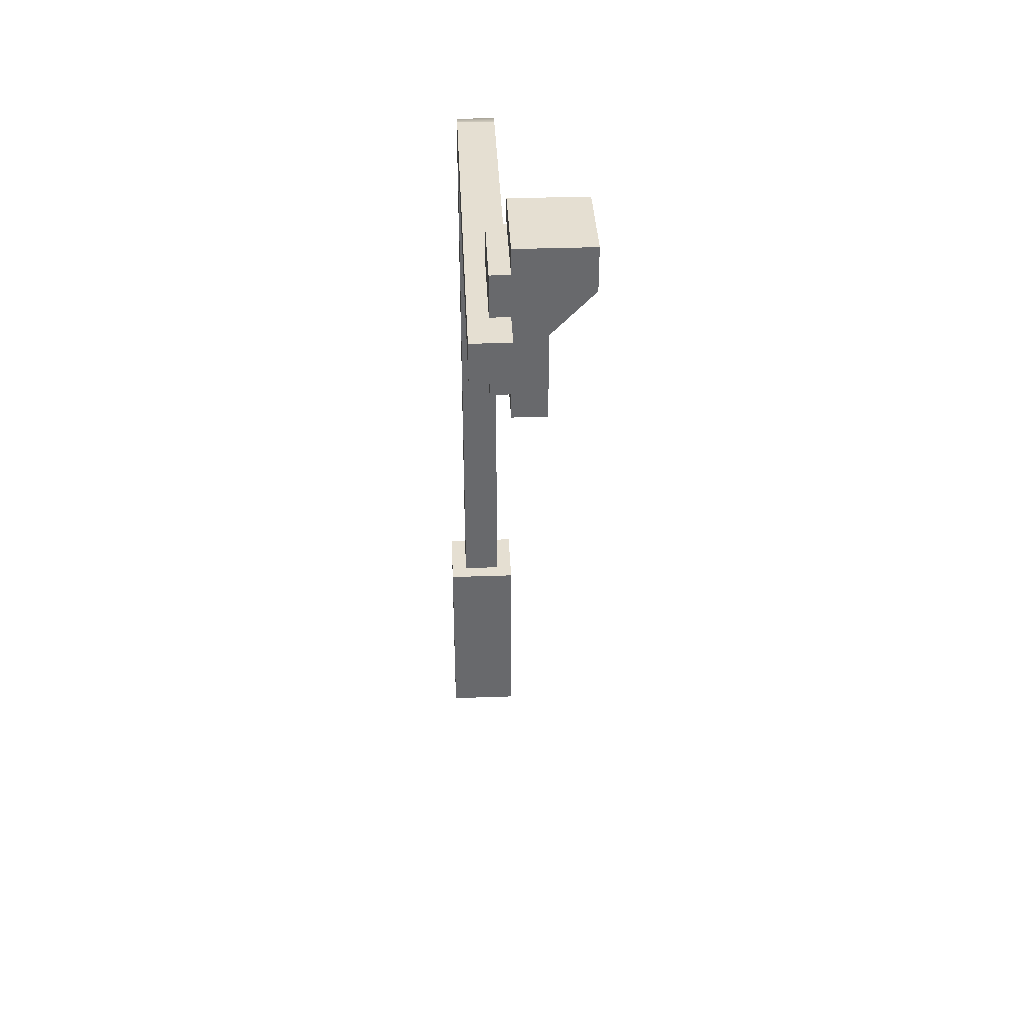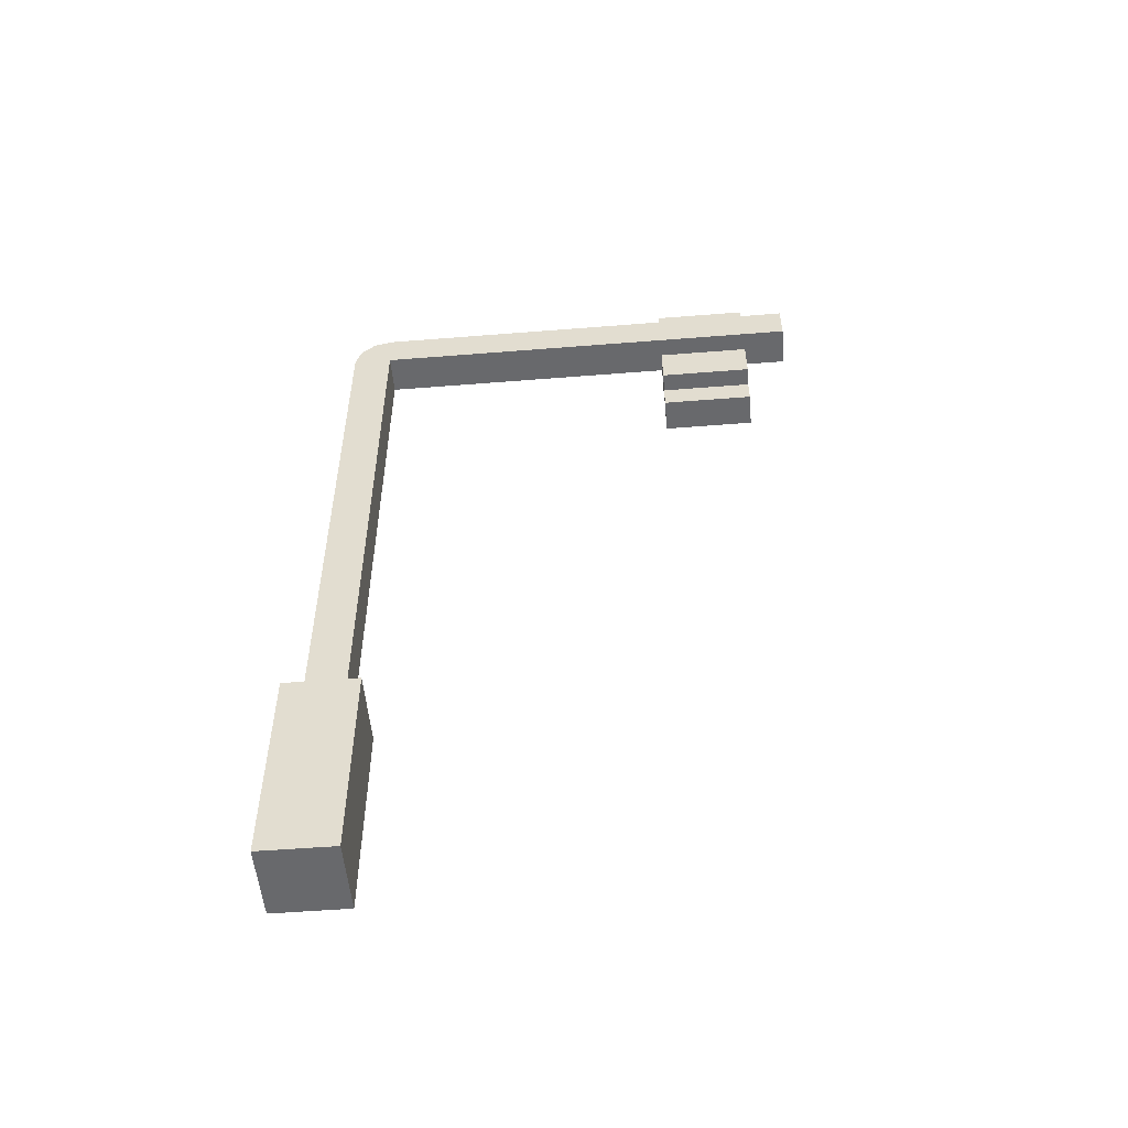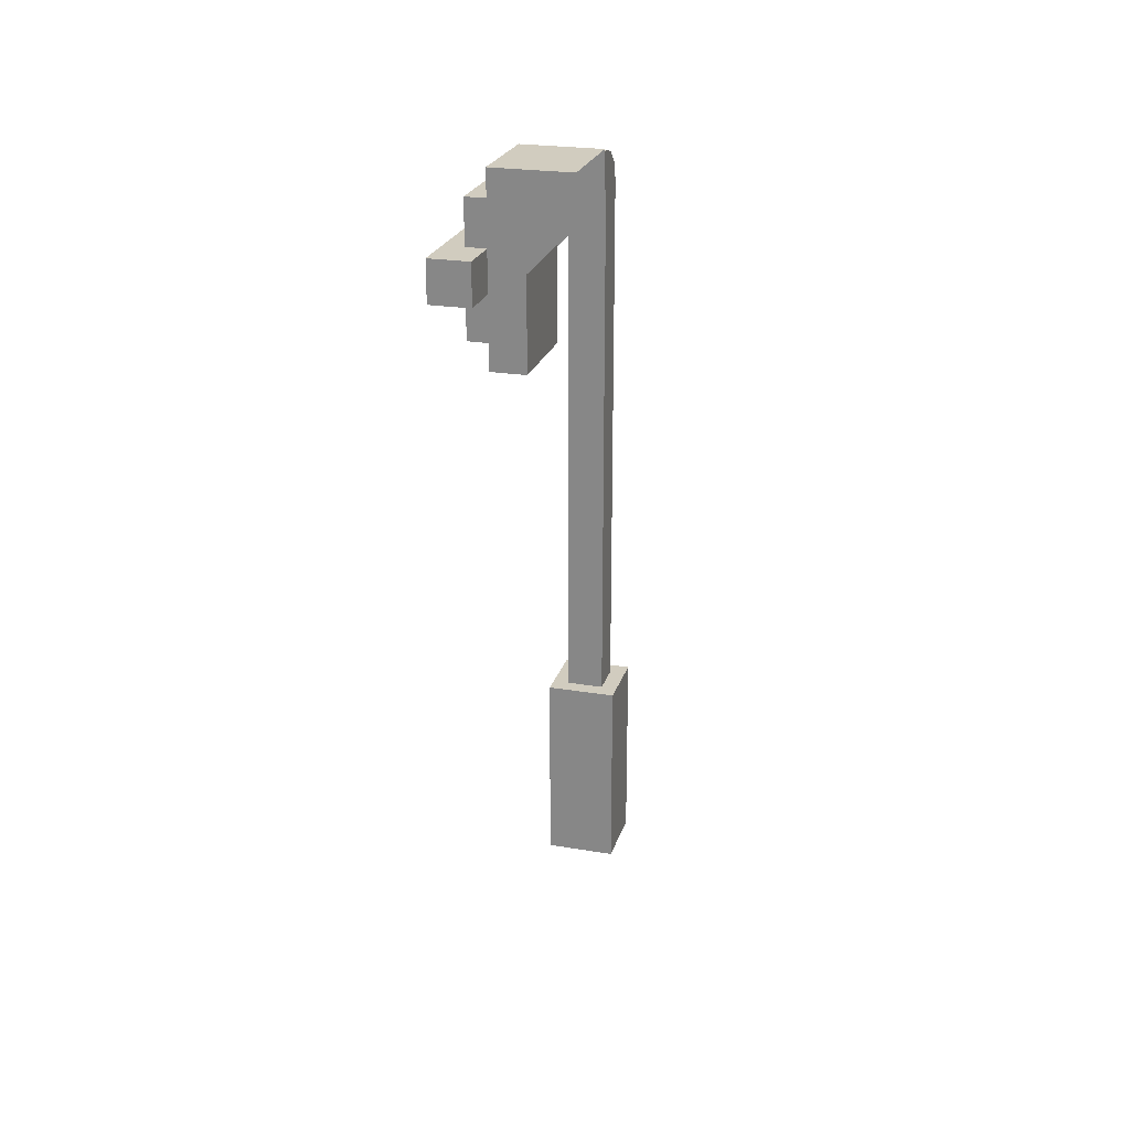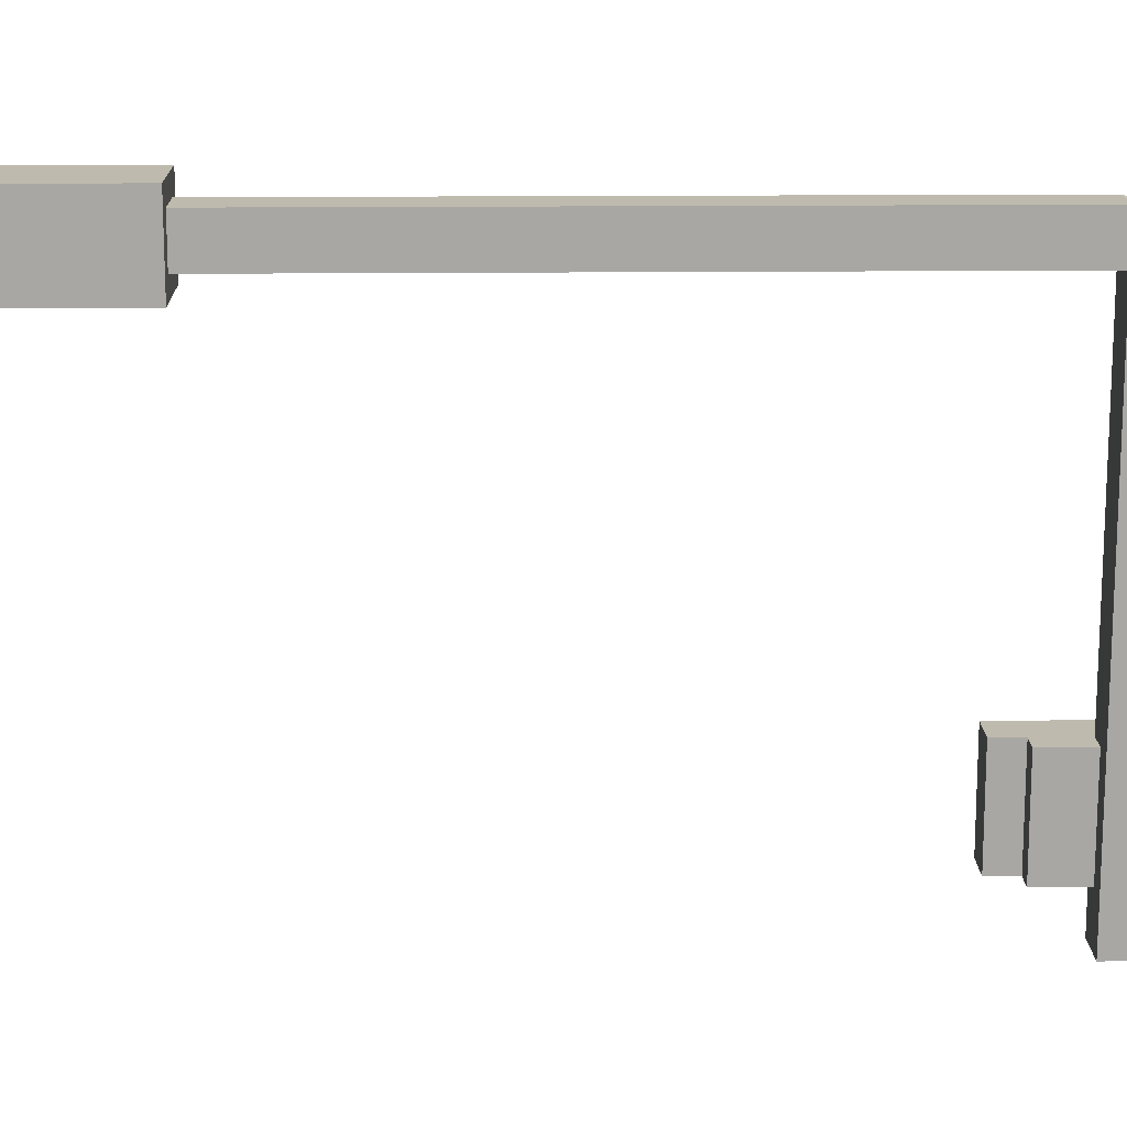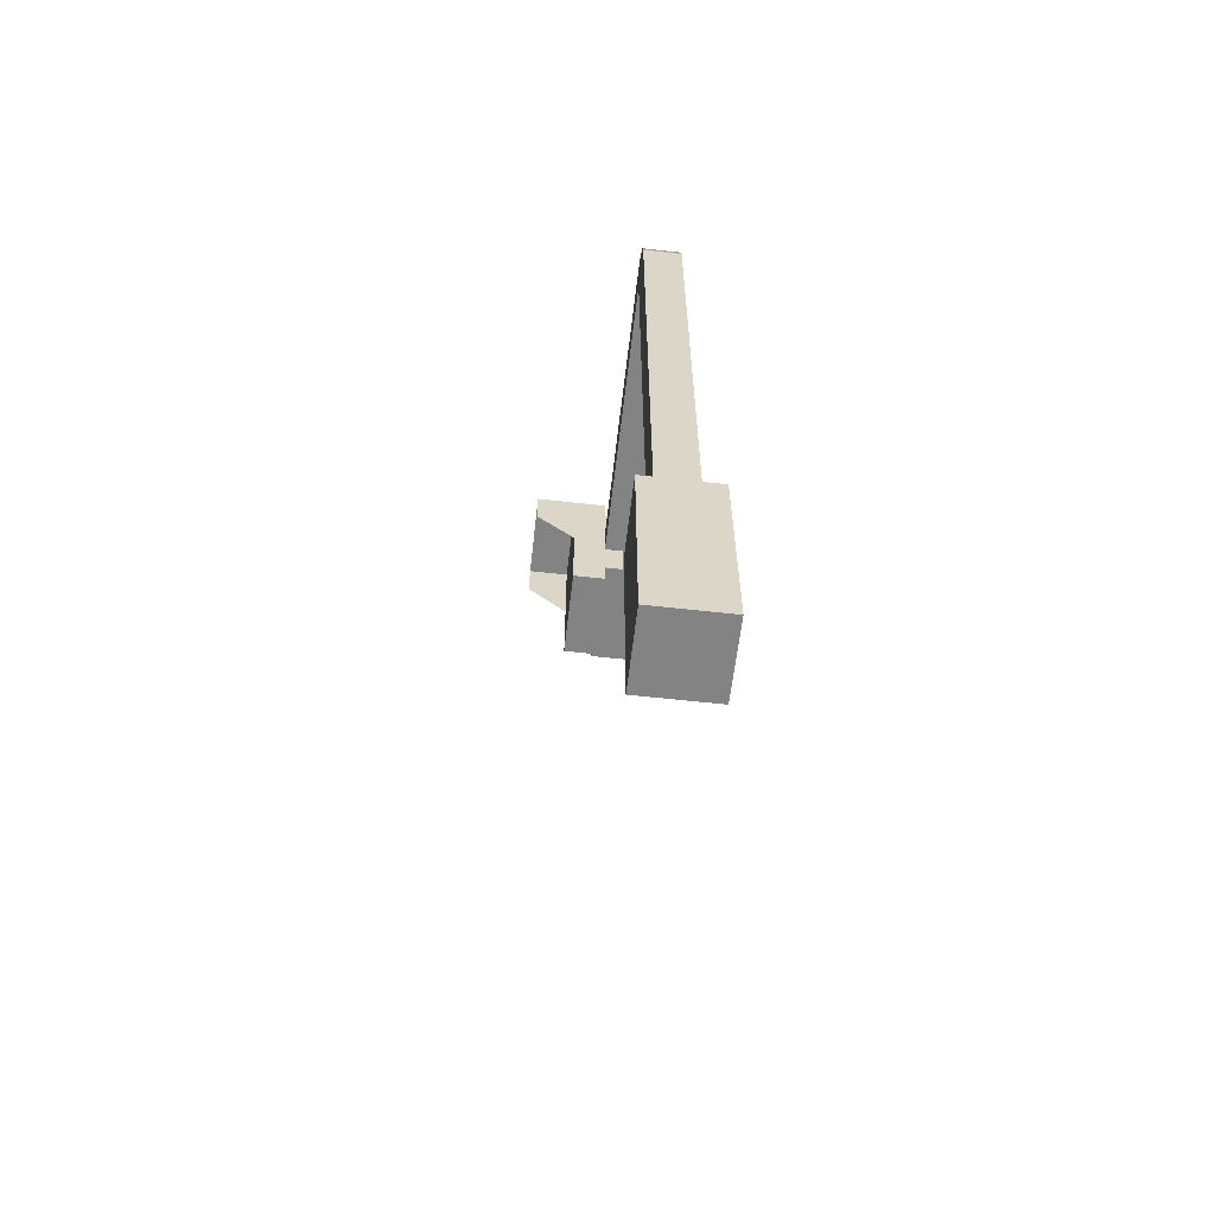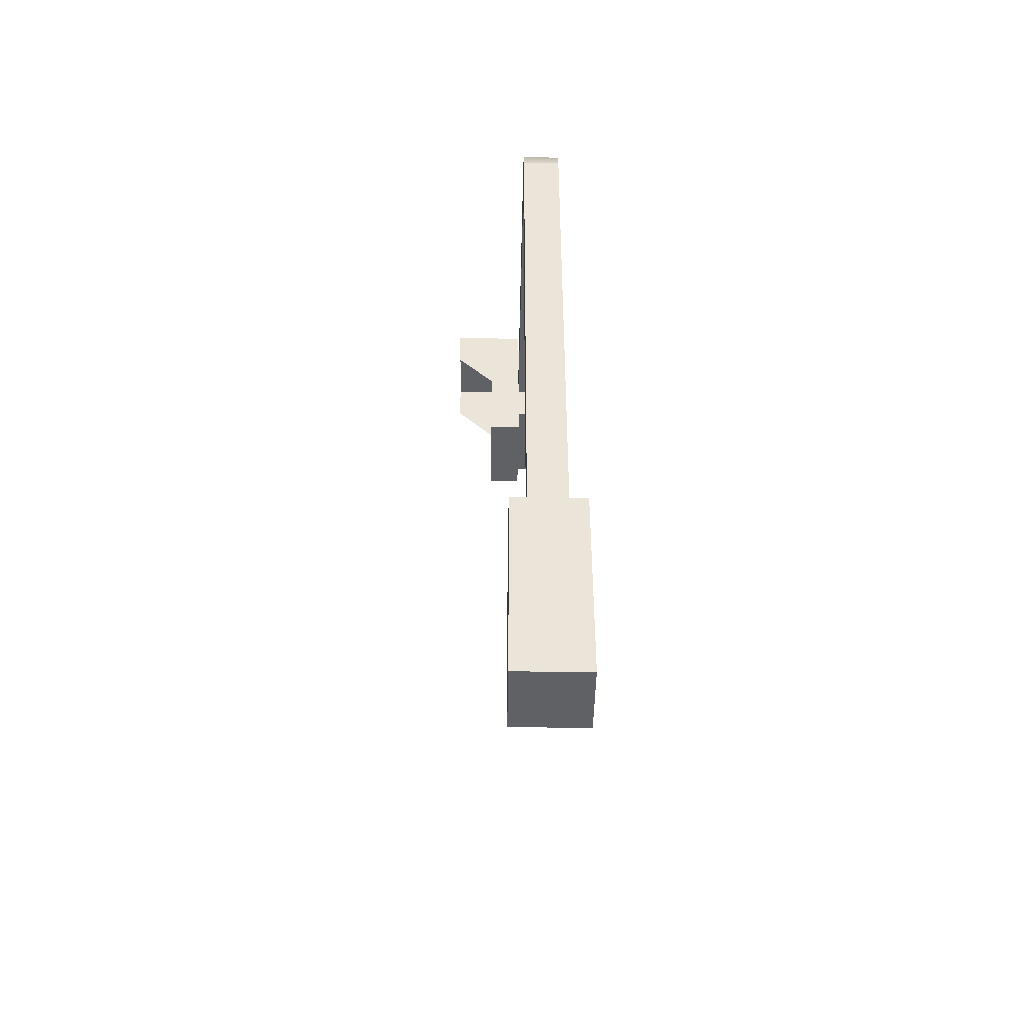
<metadata>
{"format":"obj","ext":"obj","renderer":"f3d","projection":"perspective","resolution":1024,"background":"white","views":[{"elev":37.4,"azim":177.4,"up":"+Y"},{"elev":-52.7,"azim":94.9,"up":"+Y"},{"elev":23.9,"azim":-164.5,"up":"+Y"},{"elev":15.4,"azim":88.8,"up":"+Z"},{"elev":-61.0,"azim":-6.5,"up":"+Y"},{"elev":-45.6,"azim":-0.9,"up":"+Y"}]}
</metadata>
<code>
g detailLight_traffic
v 0.0231 0.96 -0.0231
v 0.0231 0.9538 0
v -0.0231 0.96 -0.0231
v -0.0231 0.9538 0
v 0.0231 0.9369 0.01691
v -0.0231 0.9369 0.01691
v -0.0231 0.9138 0.0231
v 0.0231 0.9138 0.0231
v 0 0.96 -0.491
v 0.0231 0.96 -0.541
v -0.0231 0.96 -0.541
v -0.0231 0.96 -0.491
v 0 0.96 -0.3814
v -0.0231 0.96 -0.3814
v 0.0231 0.2446 0.0231
v -0.0231 0.2446 0.0231
v -0.0231 0.2446 -0.0231
v 0.0231 0.2446 -0.0231
v -0.0231 0.9138 -0.0231
v 0.0231 0.9138 -0.0231
v 0.0431 0 0.0431
v 0.0431 0 -0.0431
v -0.0431 0 0.0431
v -0.0431 0 -0.0431
v -0.0231 0.9138 -0.541
v 0 0.9138 -0.491
v 0.0231 0.9138 -0.541
v 0 0.9138 -0.3814
v -0.0231 0.9138 -0.491
v -0.0231 0.9138 -0.3814
v -0.0431 0.2446 -0.0431
v 0.0431 0.2446 -0.0431
v 0.0431 0.2446 0.0431
v -0.0431 0.2446 0.0431
v 0 1.01 -0.491
v 0 1.01 -0.3814
v -0.0231 1.01 -0.491
v -0.0231 1.01 -0.3814
v 0 0.8638 -0.3814
v 0 0.8638 -0.491
v -0.0231 0.8638 -0.3814
v -0.0231 0.8638 -0.491
v -0.0231 1.04 -0.491
v -0.0231 1.04 -0.3814
v -0.0631 1.04 -0.491
v -0.0631 1.04 -0.3814
v -0.1131 1.04 -0.491
v -0.1131 1.04 -0.3814
v -0.0631 0.9369 -0.491
v -0.1131 0.9885 -0.491
v -0.0231 0.8338 -0.491
v -0.0631 0.8338 -0.491
v -0.0631 0.8338 -0.3814
v -0.0631 0.9369 -0.3814
v -0.0231 0.8338 -0.3814
v -0.1131 0.9885 -0.3814
f 3 2 1
f 2 3 4
f 4 5 2
f 5 4 6
f 7 5 6
f 5 7 8
f 10 9 1
f 9 10 11
f 9 11 12
f 13 1 9
f 1 13 3
f 3 13 14
f 8 16 15
f 16 8 7
f 19 18 17
f 18 19 20
f 23 22 21
f 22 23 24
f 27 26 25
f 26 27 28
f 25 26 29
f 27 19 28
f 19 27 20
f 28 19 30
f 1 27 10
f 27 1 20
f 20 1 2
f 20 2 18
f 18 2 15
f 15 2 5
f 15 5 8
f 31 22 24
f 22 31 32
f 32 18 33
f 18 32 31
f 18 31 17
f 17 31 16
f 15 33 18
f 33 15 34
f 34 15 16
f 34 16 31
f 23 31 24
f 31 23 34
f 33 22 32
f 22 33 21
f 33 23 21
f 23 33 34
f 11 27 25
f 27 11 10
f 25 27 11
f 10 11 27
f 37 36 35
f 36 37 38
f 36 14 13
f 14 36 38
f 36 9 35
f 9 36 13
f 37 9 12
f 9 37 35
f 41 40 39
f 40 41 42
f 29 40 42
f 40 29 26
f 28 40 26
f 40 28 39
f 28 41 39
f 41 28 30
f 29 11 25
f 11 29 12
f 16 19 17
f 19 16 3
f 3 16 4
f 4 16 6
f 6 16 7
f 14 19 3
f 19 14 30
f 45 44 43
f 44 45 46
f 47 46 45
f 46 47 48
f 50 45 49
f 45 50 47
f 12 49 45
f 29 49 12
f 42 49 29
f 51 49 42
f 49 51 52
f 12 45 37
f 37 45 43
f 49 45 50
f 47 50 45
f 53 49 52
f 49 53 45
f 45 53 46
f 46 53 54
f 45 46 47
f 48 47 46
f 41 53 55
f 53 41 54
f 54 41 30
f 54 30 14
f 54 14 46
f 46 14 38
f 46 38 44
f 46 56 54
f 56 46 48
f 54 56 46
f 48 46 56
f 53 51 55
f 51 53 52
f 44 37 43
f 37 44 38
f 41 51 42
f 51 41 55

</code>
